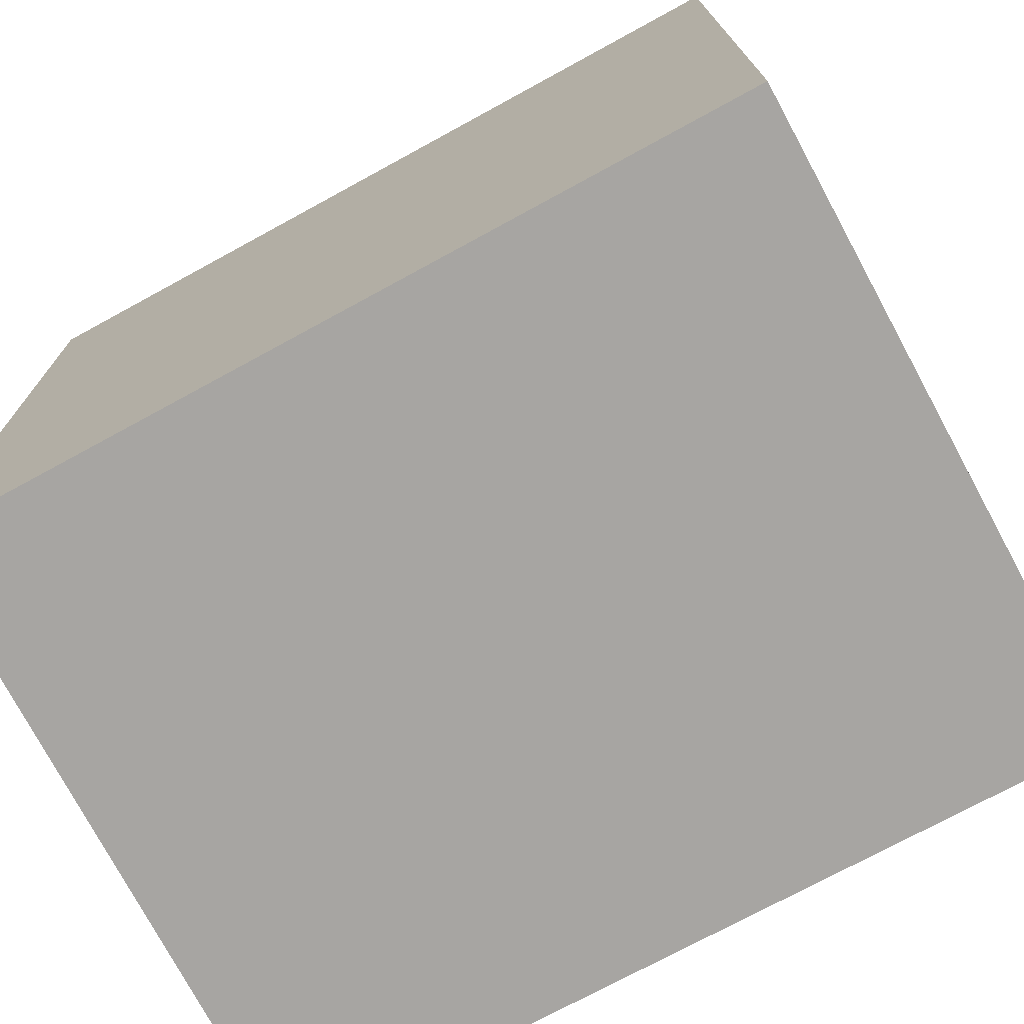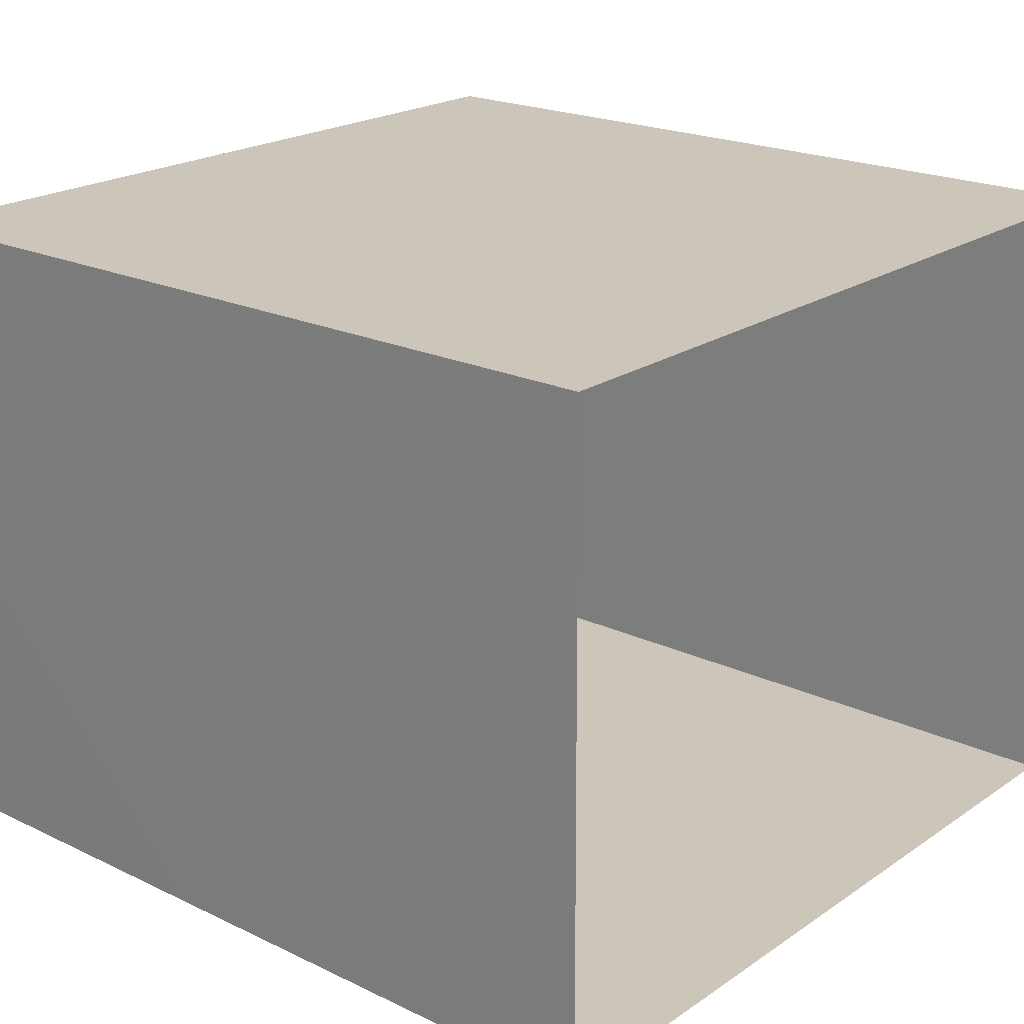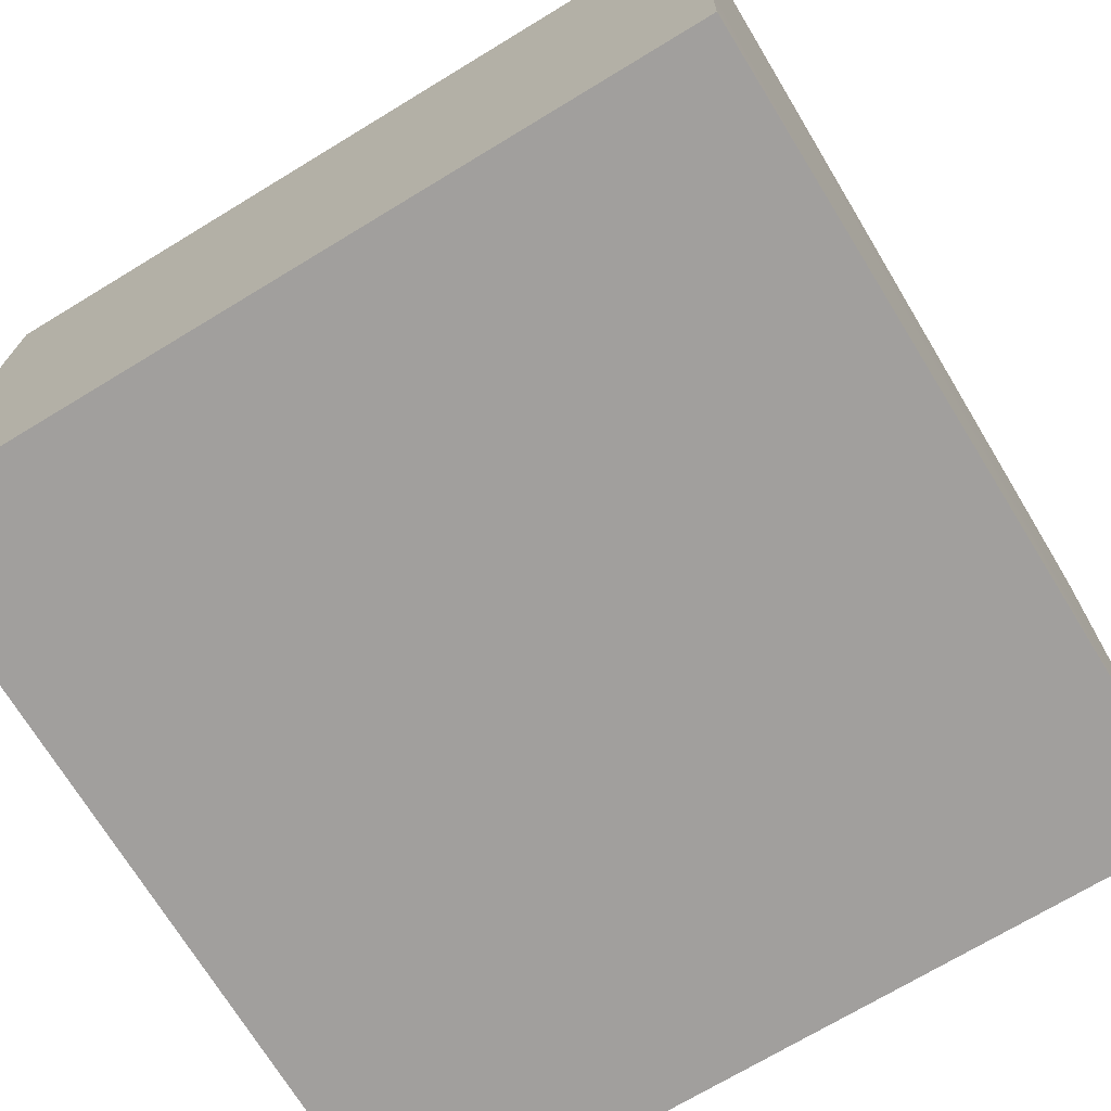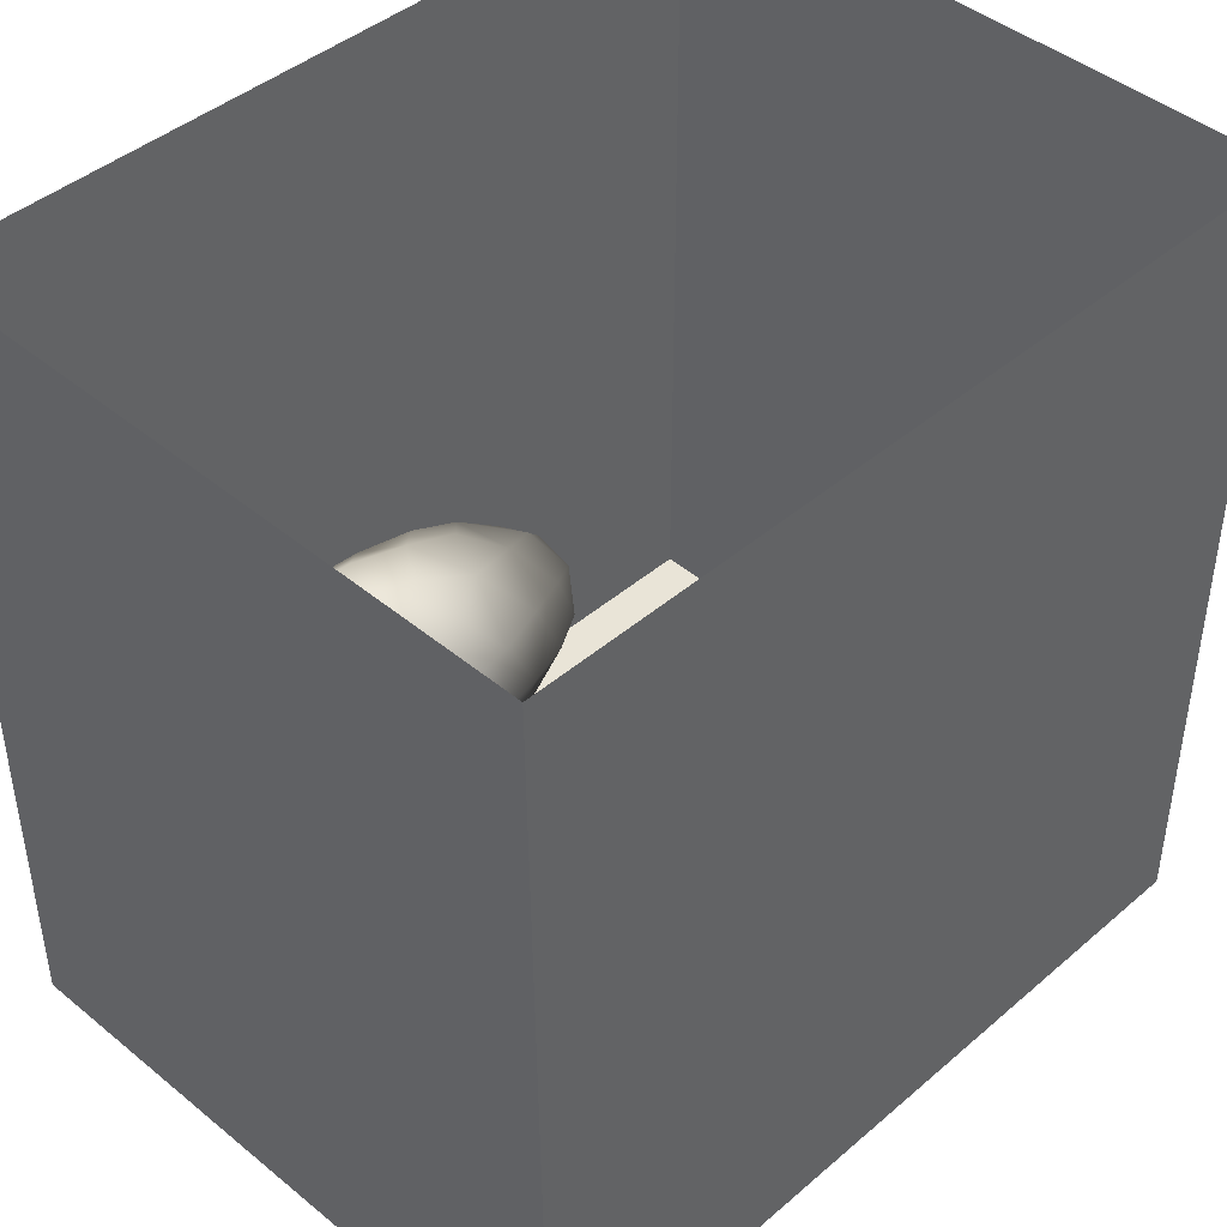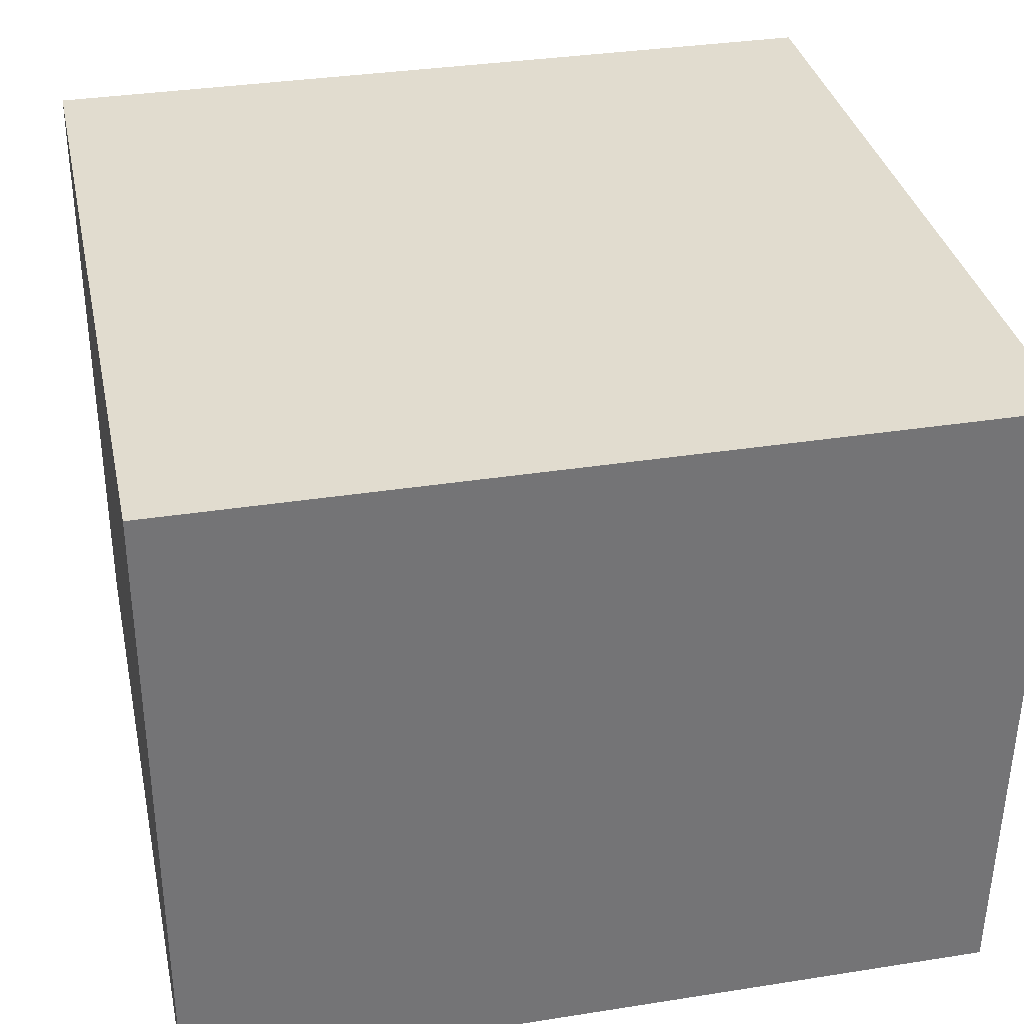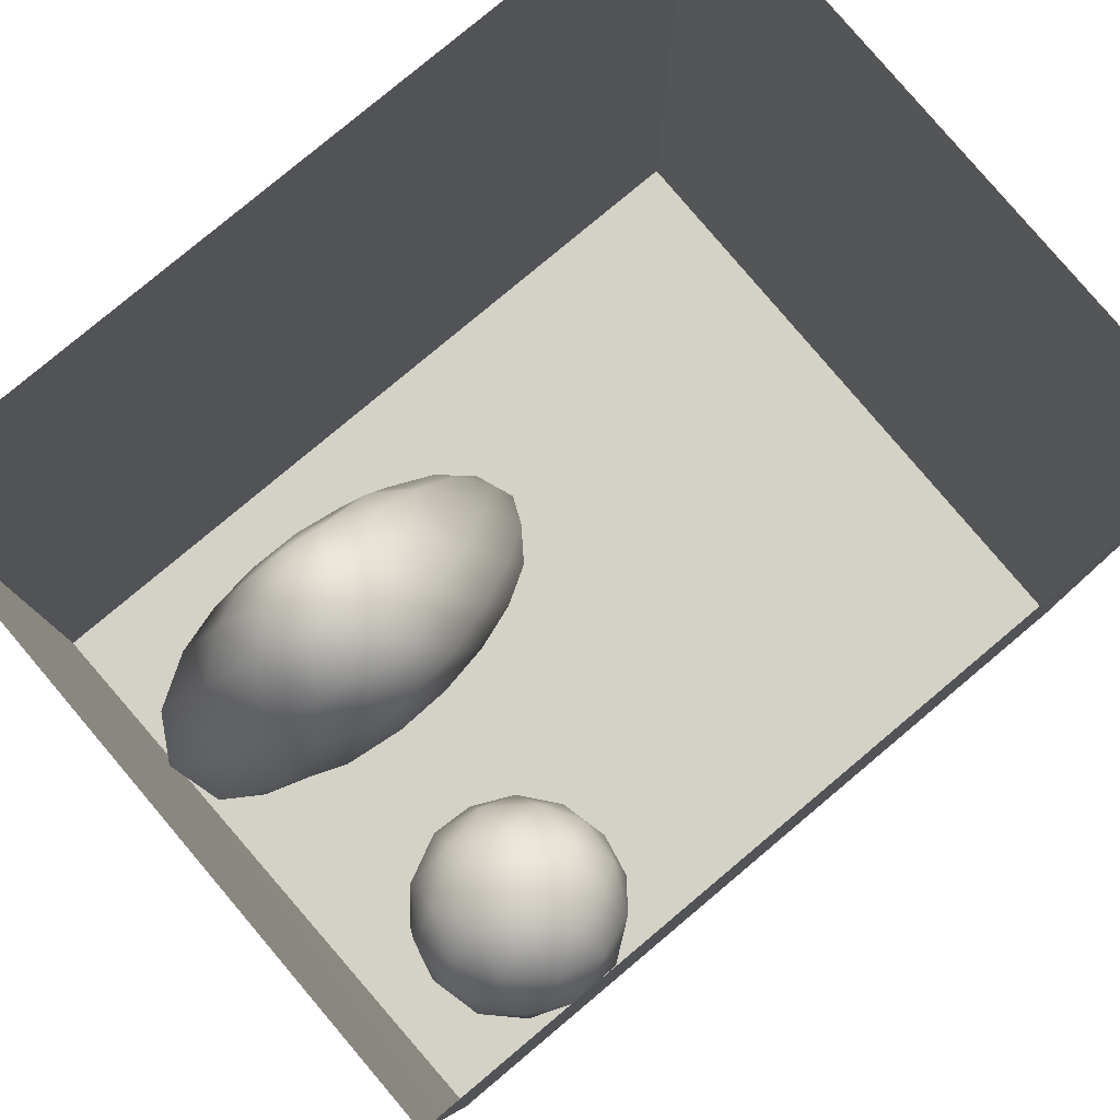
<metadata>
{"format":"obj","ext":"obj","renderer":"f3d","projection":"perspective","resolution":1024,"background":"white","views":[{"elev":-73.9,"azim":28.6,"up":"+Z"},{"elev":21.0,"azim":-50.0,"up":"+Y"},{"elev":-71.5,"azim":-148.8,"up":"+Y"},{"elev":43.5,"azim":-45.2,"up":"+Z"},{"elev":34.2,"azim":168.0,"up":"+Y"},{"elev":79.8,"azim":-40.0,"up":"+Z"}]}
</metadata>
<code>
v 0 0.974 5.337e-18
v -0.03445 1.065 1.044e-17
v -0.02381 1.001 0.07113
v -0.0255 1.009 -0.07081
v -0.07317 1.076 -0.08158
v -0.108 1.129 -0.001146
v -0.03394 0.9023 0.05527
v -0.07289 1.074 0.08314
v -0.03534 0.9091 -0.06562
v -0.08945 0.9838 -0.1424
v -0.08121 0.8377 -0.008704
v -0.08558 0.9684 0.1398
v -0.1204 0.8606 -0.1166
v -0.1169 0.8481 0.09969
v -0.1628 1.101 -0.1336
v -0.1658 1.099 0.1379
v -0.1698 0.7865 -0.008159
v -0.1874 0.9551 -0.1942
v -0.2219 0.8034 0.1186
v -0.2046 1.176 -0.009565
v -0.1775 0.9244 0.1845
v -0.2663 1.055 -0.2057
v -0.2713 1.162 -0.1183
v -0.3209 1.207 -0.002544
v -0.2604 1.173 0.09321
v -0.2449 1.012 0.2116
v -0.2767 1.113 0.1754
v -0.3519 1.042 0.2288
v -0.2997 0.891 0.2135
v -0.3043 0.9269 -0.2252
v -0.2782 0.75 -0.002124
v -0.2412 0.8138 -0.1417
v -0.3856 1.194 -0.1042
v -0.3757 1.171 0.1404
v -0.3548 0.826 -0.1879
v -0.3896 1.026 -0.2383
v -0.3491 1.123 -0.1862
v -0.3363 0.7683 0.116
v -0.3444 0.7599 -0.1028
v -0.4359 1.221 0.01661
v -0.4511 1.128 -0.1956
v -0.403 0.8266 0.196
v -0.4991 1.186 0.132
v -0.4633 0.7739 -0.1487
v -0.4341 0.9011 -0.2368
v -0.4641 1.088 0.2218
v -0.4591 0.7515 0.112
v -0.4231 0.9408 0.2448
v -0.4031 0.7288 -0.003954
v -0.501 1.203 -0.1001
v -0.5357 1.018 -0.2455
v -0.5573 1.222 0.01936
v -0.5355 0.7247 -0.004226
v -0.5529 0.8666 -0.2242
v -0.5876 1.11 0.2051
v -0.5587 0.9802 0.2482
v -0.5158 0.8413 0.2117
v -0.5567 1.143 -0.1821
v -0.6081 1.188 0.1166
v -0.6227 1.195 -0.09848
v -0.6188 0.7764 -0.1411
v -0.5908 0.7605 0.1219
v -0.681 1.205 0.02823
v -0.6407 0.8658 0.2141
v -0.6876 1.014 0.2283
v -0.7062 1.141 0.1545
v -0.6551 1.103 -0.1999
v -0.7405 1.175 -0.08639
v -0.773 0.8938 0.1935
v -0.7072 0.7891 0.1325
v -0.771 1.08 -0.1816
v -0.6764 0.7403 0.009678
v -0.7478 0.7842 -0.1054
v -0.8632 1.126 -0.08024
v -0.7992 1.168 0.0496
v -0.8119 1.052 0.1794
v -0.8193 0.7907 0.05813
v -0.7003 0.9317 -0.2251
v -0.8999 0.9329 0.1443
v -0.855 1.001 -0.174
v -0.8198 0.8761 -0.1654
v -0.8617 0.817 -0.07161
v -0.9202 1.09 0.06976
v -0.9652 1.029 -0.07329
v -0.9163 0.9023 -0.1184
v -0.9471 0.8627 0.01074
v -0.9816 0.9843 0.06646
v -0.1945 0.9902 0.009926
v -0.4108 0.9747 -0.002812
v -0.8349 0.9609 0.007355
v -0.6689 1.041 -0.1045
v -0.7613 0.9784 -0.1054
v -0.7215 0.959 0.1254
v -0.7178 0.8887 -0.0365
v -0.7078 1.043 0.02186
v -0.5685 1.074 0.0783
v -0.5814 0.9062 -0.05082
v -0.6204 0.9541 0.1138
v -0.7802 1.067 -0.06924
v -0.5649 1.08 -0.07374
g leftSphere
f 75 76 66
f 77 82 73
f 46 43 55
f 72 77 73
f 43 59 55
f 77 86 82
f 53 44 49
f 8 12 3
f 3 12 7
f 2 8 3
f 74 84 83
f 74 68 71
f 79 87 86
f 2 4 5
f 38 47 49
f 76 83 79
f 50 58 60
f 46 34 43
f 30 22 18
f 75 66 63
f 20 25 16
f 6 15 20
f 52 50 60
f 2 3 1
f 36 45 51
f 66 55 59
f 16 26 21
f 16 25 27
f 50 52 40
f 13 10 9
f 24 25 20
f 44 39 49
f 14 19 17
f 24 23 33
f 31 19 38
f 22 15 18
f 43 34 40
f 31 39 32
f 16 8 6
f 21 26 29
f 57 56 64
f 47 62 53
f 3 7 1
f 29 48 42
f 30 45 36
f 76 69 65
f 28 34 46
f 17 11 14
f 46 56 48
f 84 80 85
f 43 52 59
f 77 69 79
f 56 55 65
f 67 51 78
f 75 83 76
f 17 32 13
f 48 28 46
f 6 8 2
f 79 69 76
f 44 45 35
f 5 6 2
f 16 12 8
f 58 41 51
f 21 12 16
f 48 56 57
f 58 51 67
f 23 15 22
f 27 34 28
f 73 81 78
f 14 12 21
f 10 15 5
f 80 84 74
f 29 19 21
f 70 77 72
f 24 34 25
f 28 26 27
f 49 39 31
f 40 33 50
f 83 84 87
f 5 15 6
f 17 19 31
f 38 29 42
f 49 47 53
f 68 67 71
f 9 11 13
f 42 47 38
f 65 66 76
f 1 4 2
f 85 81 82
f 68 60 67
f 16 6 20
f 79 86 77
f 13 11 17
f 86 85 82
f 39 44 35
f 64 56 65
f 78 61 73
f 79 83 87
f 54 61 78
f 87 84 86
f 73 61 72
f 84 85 86
f 48 57 42
f 59 63 66
f 25 34 27
f 14 11 7
f 28 48 29
f 29 26 28
f 51 54 78
f 70 62 64
f 20 23 24
f 54 45 44
f 32 30 18
f 74 75 68
f 71 80 74
f 65 55 66
f 74 83 75
f 56 46 55
f 53 72 61
f 71 78 80
f 62 47 57
f 71 67 78
f 58 67 60
f 80 81 85
f 13 18 10
f 59 52 63
f 21 19 14
f 44 53 61
f 9 4 1
f 77 70 69
f 37 23 22
f 1 7 9
f 5 4 10
f 62 57 64
f 80 78 81
f 33 23 37
f 40 34 24
f 32 18 13
f 50 41 58
f 75 63 68
f 37 41 33
f 10 4 9
f 7 11 9
f 63 52 60
f 57 47 42
f 49 31 38
f 35 32 39
f 31 32 17
f 73 82 81
f 30 32 35
f 20 15 23
f 27 26 16
f 35 45 30
f 36 37 22
f 7 12 14
f 36 41 37
f 18 15 10
f 70 64 69
f 33 41 50
f 54 44 61
f 24 33 40
f 51 45 54
f 40 52 43
f 38 19 29
f 51 41 36
f 72 62 70
f 22 30 36
f 53 62 72
f 69 64 65
f 63 60 68
v -0.5875 0.25 0
v -0.3375 0.25 0
v -0.3639 0.3618 0
v -0.3563 0.2986 0.08187
v -0.3653 0.3047 -0.1006
v -0.4035 0.3998 -0.07876
v -0.4327 0.4461 0.009191
v -0.3639 0.1884 0.09343
v -0.4106 0.388 0.1104
v -0.3675 0.1916 -0.1033
v -0.3585 0.1498 -8.755e-05
v -0.4211 0.2517 -0.1866
v -0.4442 0.3644 -0.1699
v -0.4851 0.4553 -0.09934
v -0.4094 0.2741 0.1738
v -0.5273 0.4926 -0.006295
v -0.4427 0.1371 -0.1697
v -0.436 0.1464 0.1697
v -0.5119 0.4644 0.104
v -0.4147 0.08009 0.06147
v -0.5002 0.3742 0.1986
v -0.4134 0.0815 -0.06174
v -0.5965 0.4833 -0.08926
v -0.5029 0.1961 -0.229
v -0.5492 0.415 -0.1838
v -0.5182 0.3029 -0.2343
v -0.5068 0.2362 0.2362
v -0.5332 0.122 0.2078
v -0.5008 0.04827 -0.1195
v -0.6272 0.4944 0.03432
v -0.5147 0.0433 0.1203
v -0.5564 0.1021 -0.1991
v -0.6521 0.4311 -0.1598
v -0.502 0.01518 -0.007365
v -0.6067 0.3224 0.2385
v -0.7093 0.4586 -0.06459
v -0.6208 0.4404 0.1585
v -0.6098 0.2073 -0.2453
v -0.6151 0.1857 0.24
v -0.6041 0.02082 -0.0985
v -0.738 0.44 0.06104
v -0.6256 0.06837 0.1675
v -0.6395 0.3351 -0.2293
v -0.7003 0.2569 0.223
v -0.7983 0.3769 -0.04453
v -0.7289 0.364 0.1717
v -0.6823 0.1056 -0.1807
v -0.6181 0.005694 0.04337
v -0.7402 0.3706 -0.157
v -0.7259 0.2395 -0.2079
v -0.7161 0.1473 0.1882
v -0.8113 0.3382 0.06798
v -0.7263 0.04958 -0.05535
v -0.7281 0.0603 0.08217
v -0.7816 0.2498 0.1576
v -0.7904 0.1614 -0.1161
v -0.8002 0.2782 -0.1284
v -0.789 0.147 0.1063
v -0.835 0.2508 -0.03502
v -0.806 0.1284 0.0009649
v -0.8277 0.222 0.06329
g rightSphere
f 160 161 159
f 159 161 152
f 156 160 159
f 134 120 131
f 153 156 147
f 155 158 151
f 139 128 127
f 116 123 130
f 112 117 124
f 150 149 143
f 126 112 124
f 139 127 135
f 152 155 146
f 120 111 108
f 110 105 102
f 132 117 129
f 138 126 124
f 106 105 113
f 127 128 118
f 137 130 141
f 121 115 109
f 141 152 146
f 131 120 118
f 128 139 142
f 149 145 136
f 122 117 110
f 123 116 114
f 153 147 140
f 129 134 140
f 132 129 140
f 108 115 118
f 148 153 140
f 115 127 118
f 103 106 107
f 160 156 153
f 126 125 113
f 121 109 119
f 136 145 141
f 111 122 110
f 117 112 110
f 134 122 120
f 131 128 142
f 148 131 142
f 128 131 118
f 156 159 157
f 150 138 147
f 133 149 136
f 158 154 151
f 106 114 107
f 148 134 131
f 123 114 125
f 154 142 151
f 160 154 158
f 121 127 115
f 108 111 102
f 109 103 107
f 127 121 135
f 142 139 151
f 104 115 108
f 161 160 158
f 154 148 142
f 138 143 126
f 145 149 157
f 105 112 113
f 156 150 147
f 112 105 110
f 135 137 146
f 123 136 130
f 145 159 152
f 144 139 135
f 149 150 157
f 114 116 107
f 144 155 151
f 123 133 136
f 116 119 107
f 161 155 152
f 149 133 143
f 109 104 103
f 138 150 143
f 133 123 125
f 148 154 153
f 134 148 140
f 132 138 124
f 104 108 102
f 122 134 129
f 137 119 130
f 111 110 102
f 125 114 113
f 144 135 146
f 139 144 151
f 138 132 147
f 103 104 102
f 130 136 141
f 141 145 152
f 137 121 119
f 154 160 153
f 122 111 120
f 112 126 113
f 150 156 157
f 117 122 129
f 115 104 109
f 119 109 107
f 105 106 103
f 119 116 130
f 147 132 140
f 121 137 135
f 105 103 102
f 143 133 125
f 159 145 157
f 114 106 113
f 120 108 118
f 137 141 146
f 155 144 146
f 126 143 125
f 155 161 158
f 117 132 124
v   1 0 -1.04
v  -0.99 0 -1.04
v  -1.01 0  0.99
v   1 0  0.99
g floor
f 162 163 164
f 164 165 162
v   1 1.59 -1.04
v   1 1.59  0.99
v  -1.02 1.59  0.99
v  -1.02 1.59 -1.04
g ceiling
f 166 167 168
f 168 169 166
v   1 1.59 -1.04
v  -1.02 1.59 -1.04
v  -0.99 0 -1.04
v   1 0 -1.04
g backWall
f 170 171 172
f 172 173 170
v  1 1.59 0.99
v  1 1.59 -1.04
v  1 0 -1.04
v  1 0 0.99
g rightWall
f 174 175 176
f 176 177 174
v  -1.02 1.59 -1.04
v  -1.02 1.59 0.99
v  -1.01 0 0.99
v  -0.99 0 -1.04
g leftWall
f 178 179 180
f 180 181 178
v  0.23 1.58 -0.22
v  0.23 1.58 0.16
v  -0.24 1.58 0.16
v  -0.24 1.58 -0.22
g light
f 182 183 184
f 184 185 182

</code>
